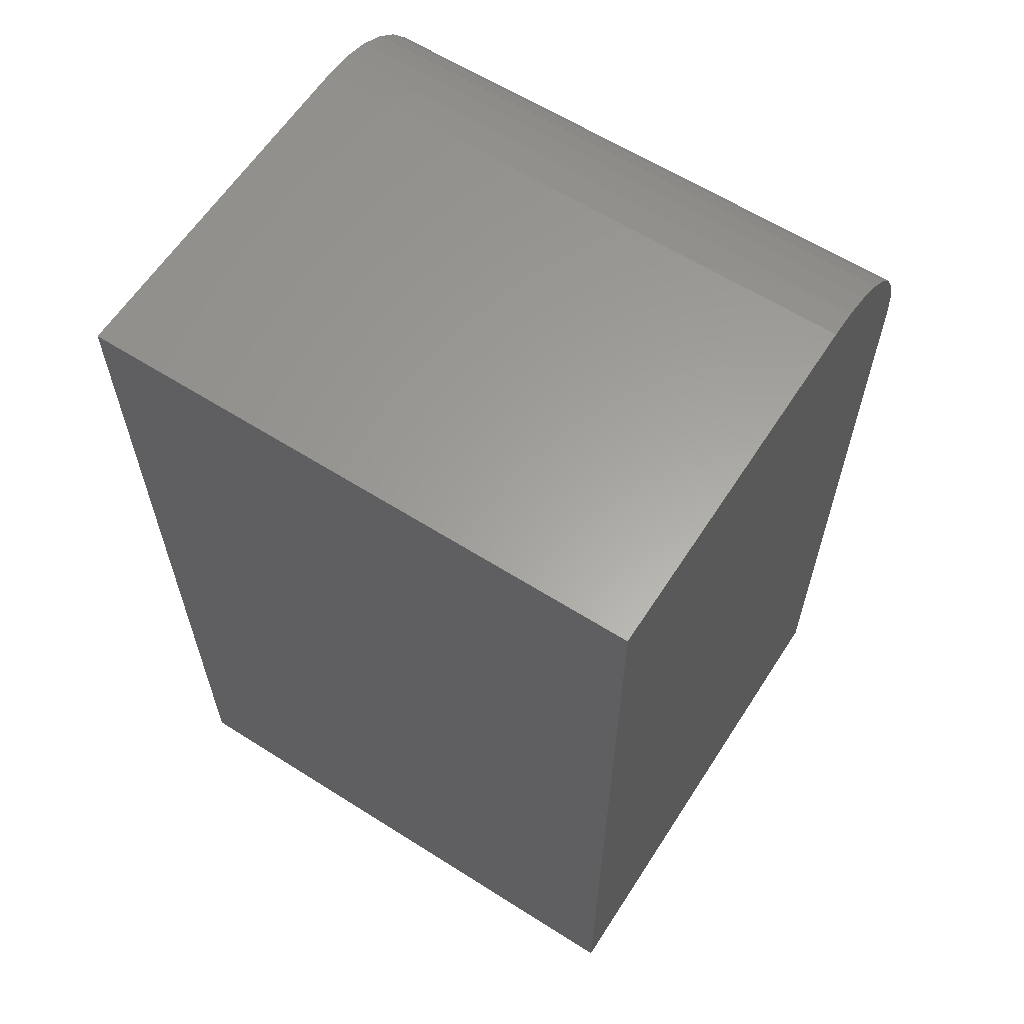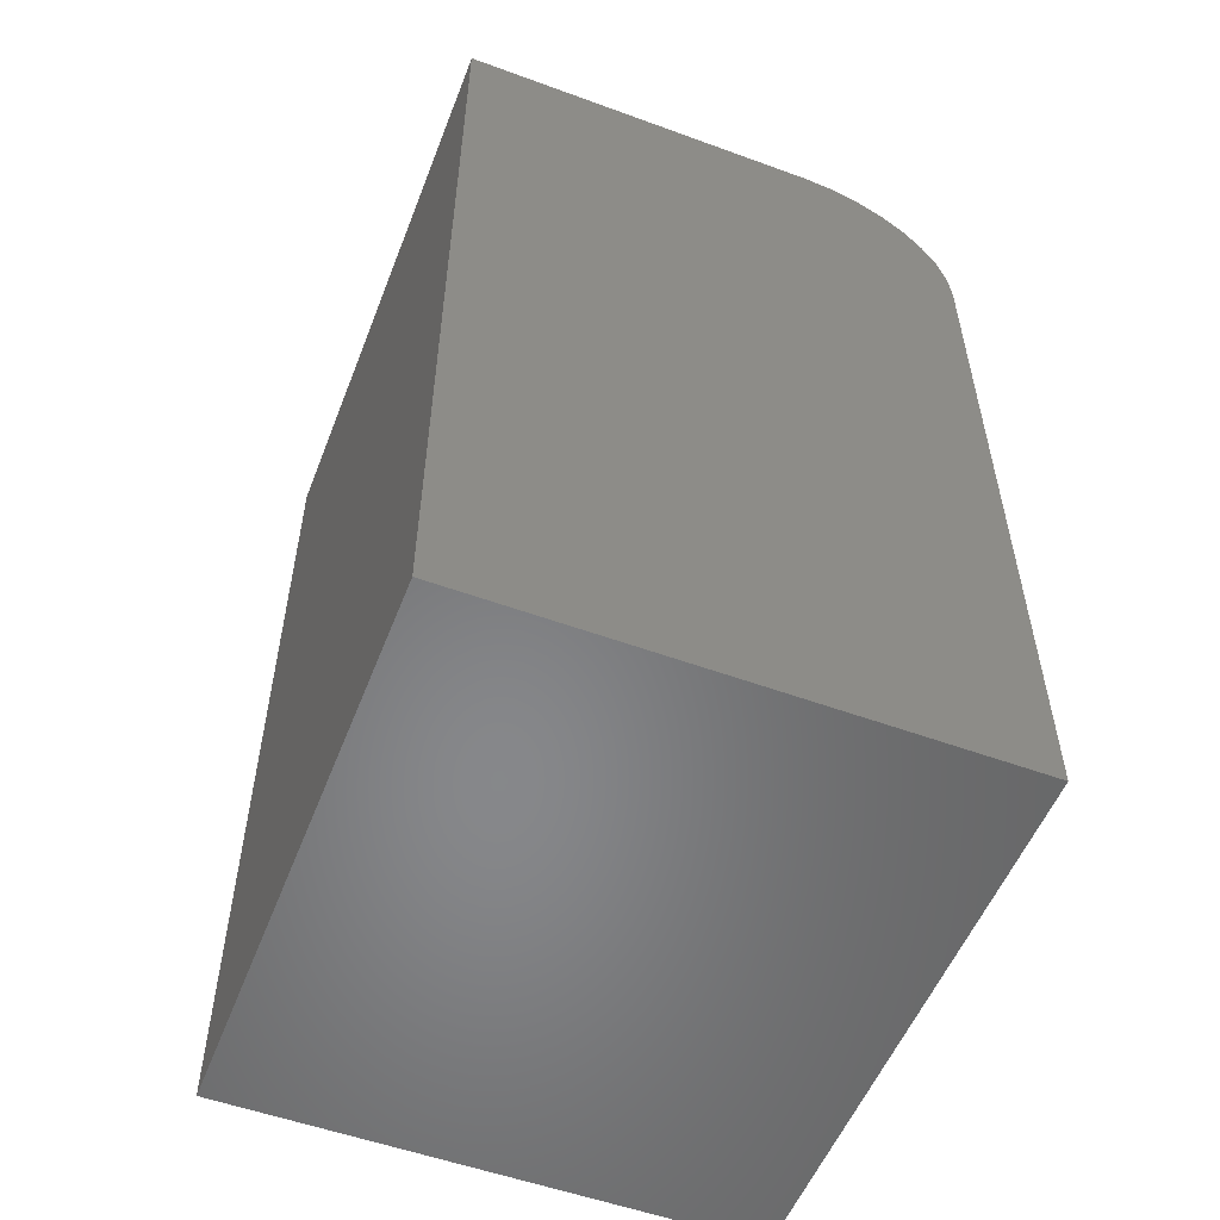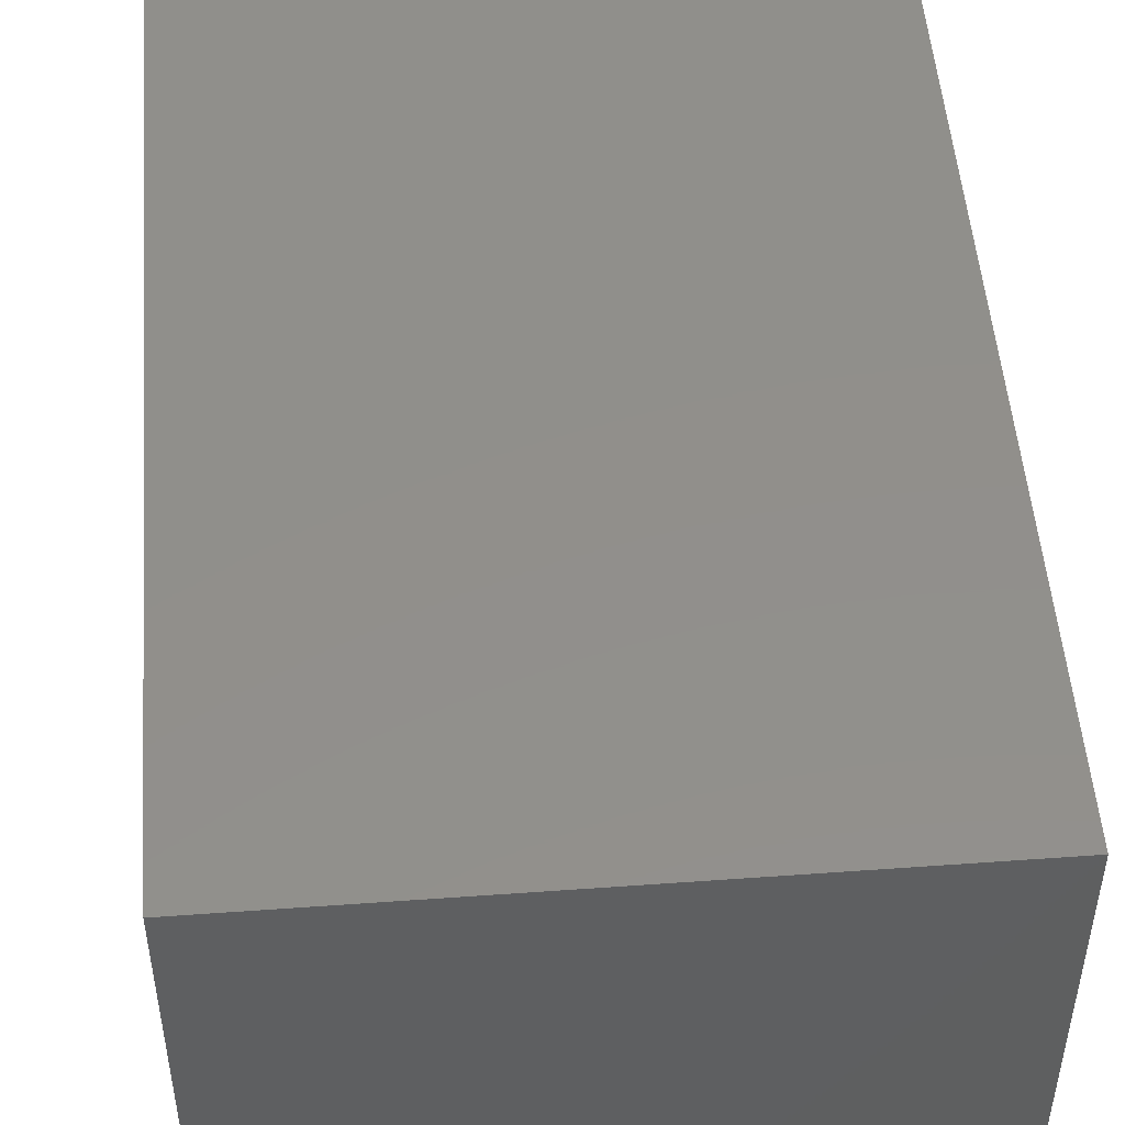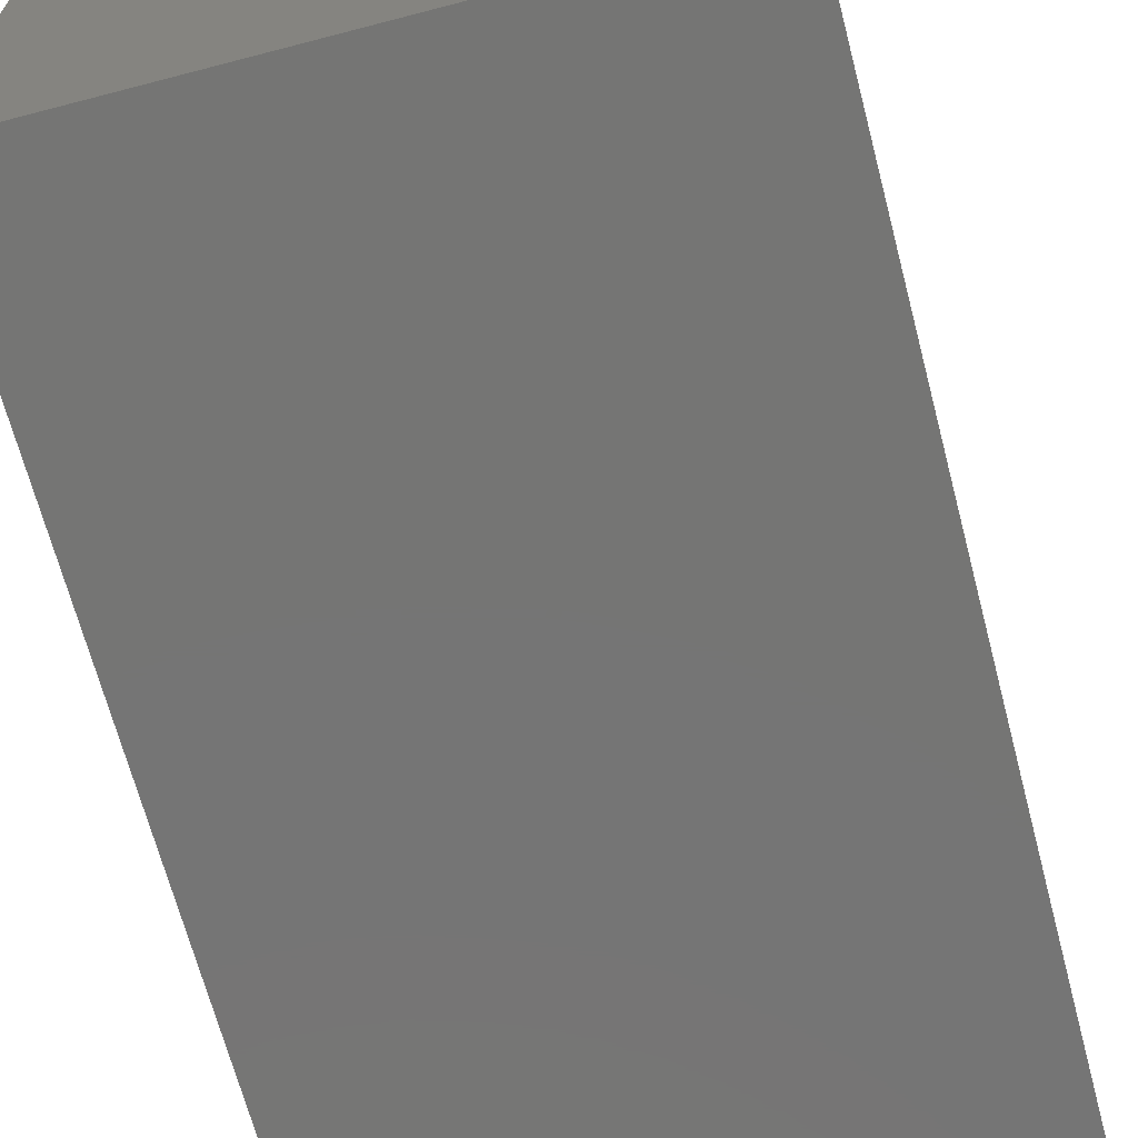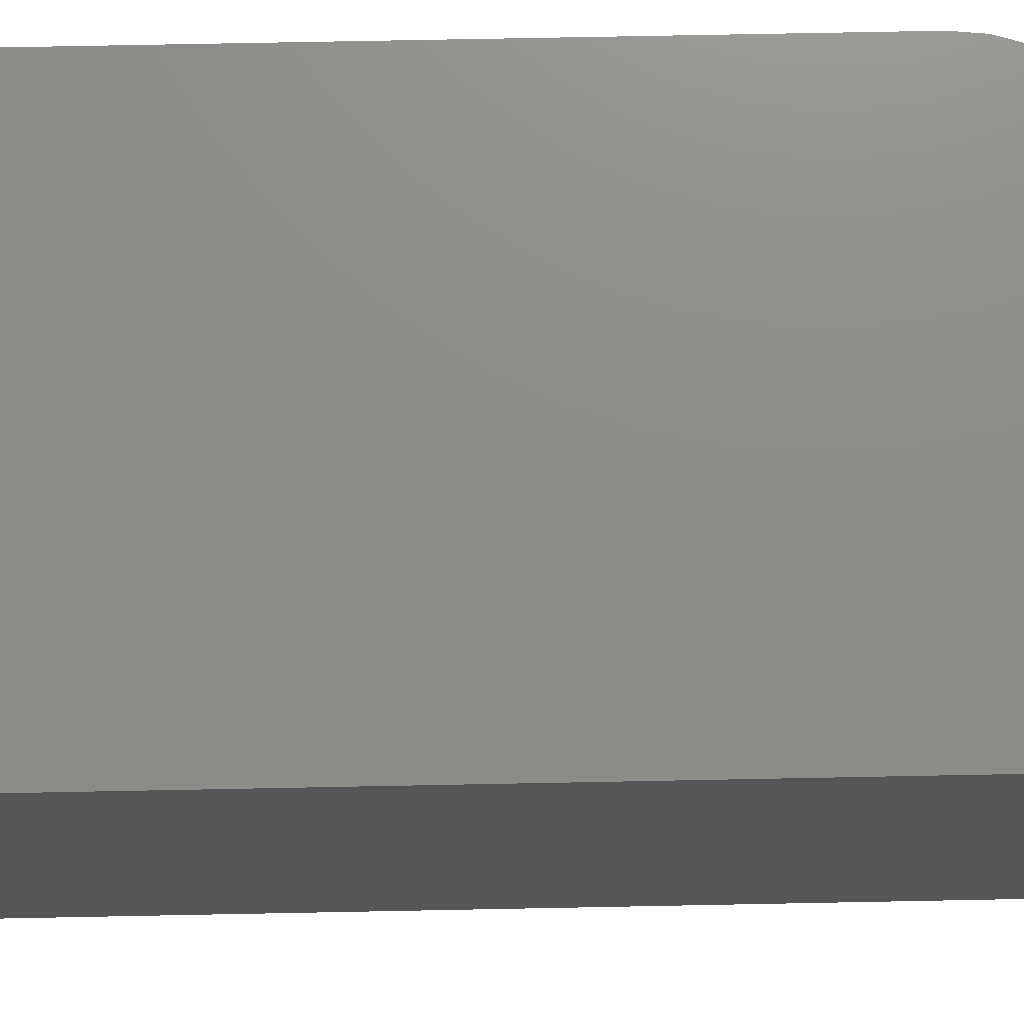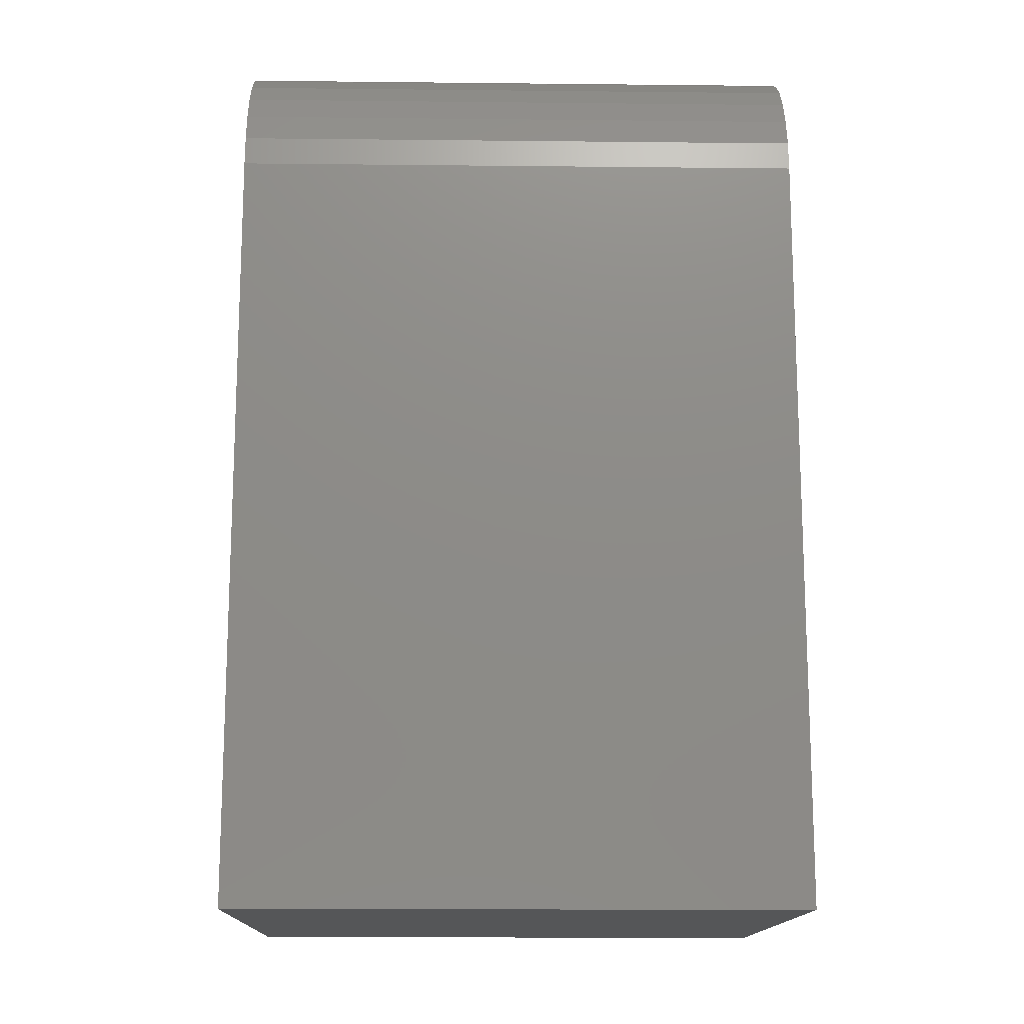
<metadata>
{"format":"stl","ext":"stl","renderer":"f3d","projection":"perspective","resolution":1024,"background":"white","views":[{"elev":61.5,"azim":122.8,"up":"+Y"},{"elev":-54.2,"azim":158.8,"up":"+Y"},{"elev":50.8,"azim":-4.5,"up":"+Z"},{"elev":-67.4,"azim":14.7,"up":"+Z"},{"elev":74.5,"azim":88.9,"up":"+Z"},{"elev":-14.6,"azim":-91.3,"up":"+Y"}]}
</metadata>
<code>
# stl→obj: 24 verts, 44 faces
v -0.3899 5.803e-17 0.122
v -0.3899 6.126e-17 0.1802
v -0.3521 6.222e-17 0.122
v -0.3521 6.545e-17 0.1802
v -0.4055 -0.01562 0.1802
v -0.4055 -0.01562 0.122
v -0.4055 -0.09375 0.1802
v -0.4055 -0.09375 0.122
v -0.3929 -0.0003002 0.1802
v -0.3959 -0.001189 0.1802
v -0.3521 -0.09375 0.1802
v -0.4043 -0.009646 0.1802
v -0.4052 -0.01258 0.1802
v -0.3986 -0.002633 0.1802
v -0.4009 -0.004576 0.1802
v -0.4029 -0.006944 0.1802
v -0.4043 -0.009646 0.122
v -0.3521 -0.09375 0.122
v -0.4052 -0.01258 0.122
v -0.3929 -0.0003002 0.122
v -0.4029 -0.006944 0.122
v -0.4009 -0.004576 0.122
v -0.3986 -0.002633 0.122
v -0.3959 -0.001189 0.122
f 1 2 3
f 3 2 4
f 5 6 7
f 7 6 8
f 2 9 10
f 11 4 12
f 11 12 13
f 11 13 5
f 11 5 7
f 4 2 10
f 4 10 14
f 4 14 15
f 4 15 16
f 4 16 12
f 1 3 17
f 18 8 6
f 18 6 19
f 18 19 17
f 18 17 3
f 20 1 17
f 20 17 21
f 20 21 22
f 20 22 23
f 20 23 24
f 2 1 9
f 9 1 20
f 9 20 10
f 10 20 24
f 10 24 14
f 14 24 23
f 14 23 15
f 15 23 22
f 15 22 16
f 16 22 21
f 16 21 12
f 12 21 17
f 12 17 13
f 13 17 19
f 13 19 5
f 5 19 6
f 8 18 7
f 7 18 11
f 3 4 18
f 18 4 11

</code>
